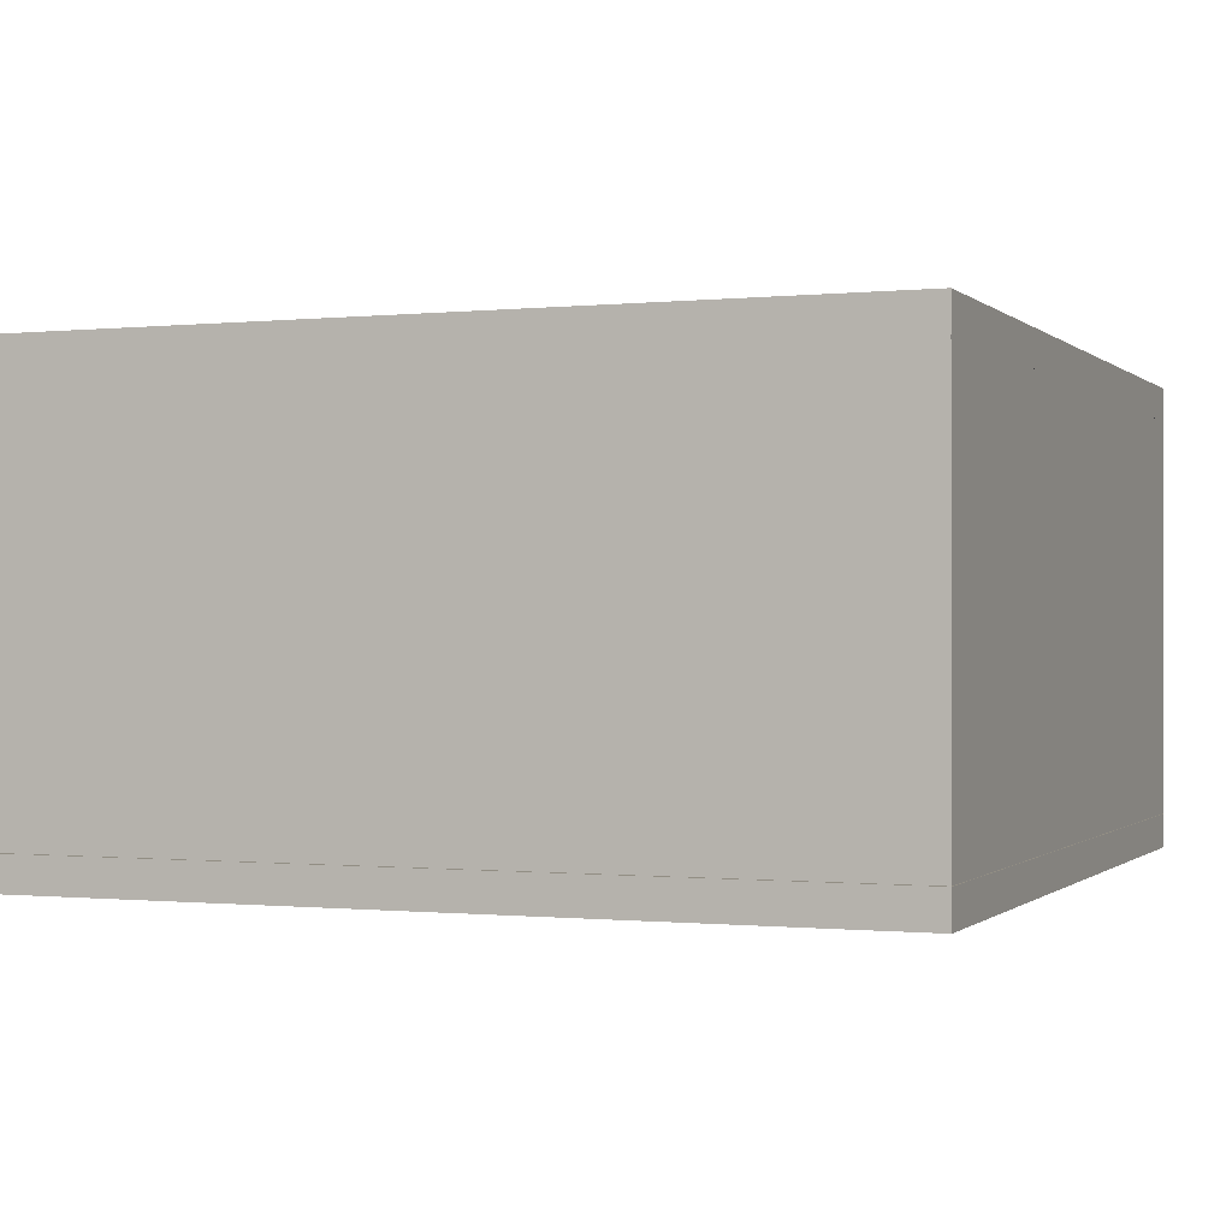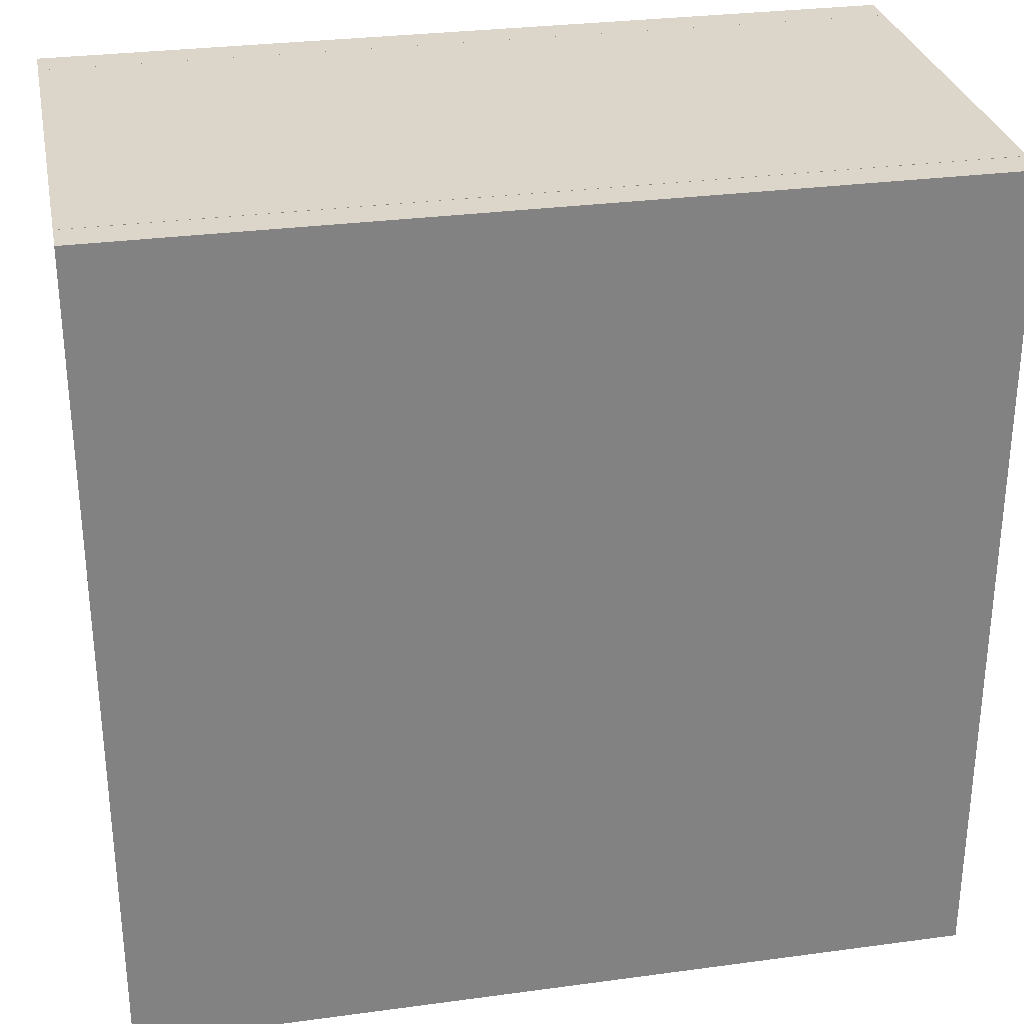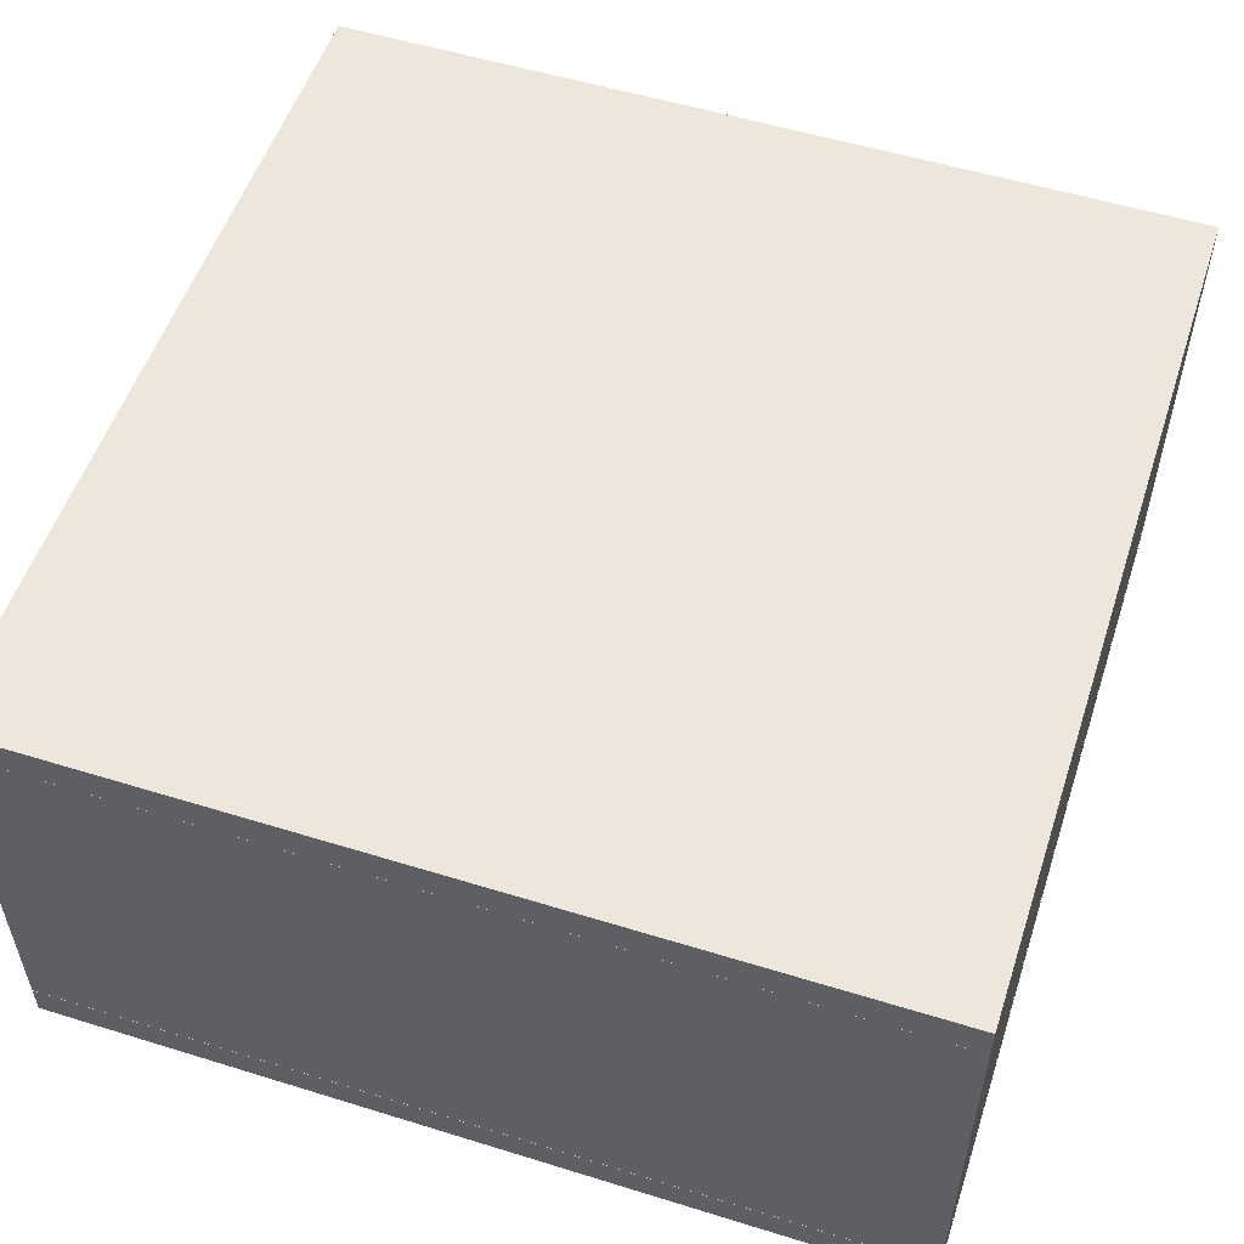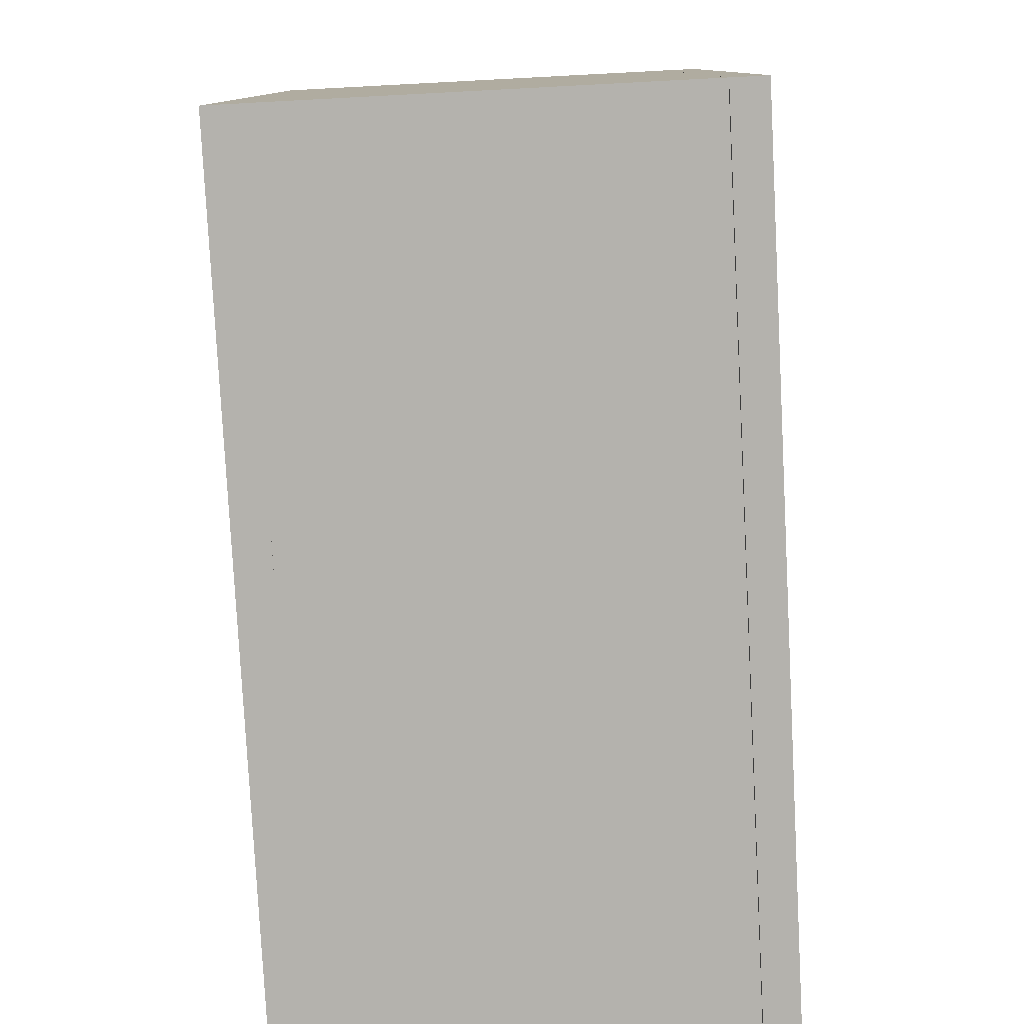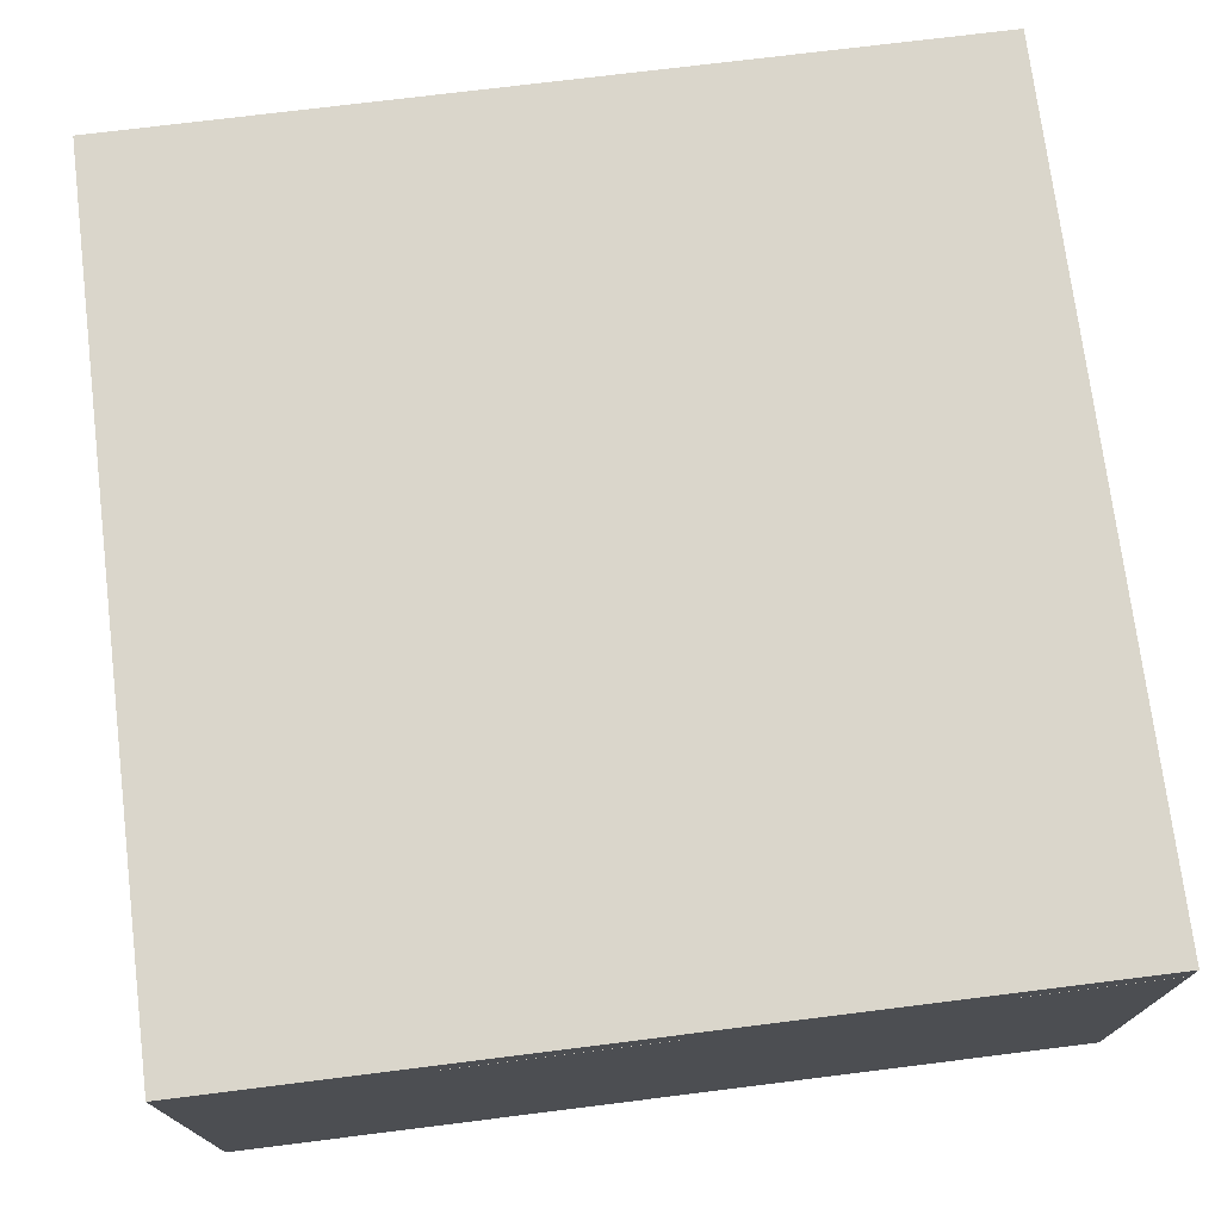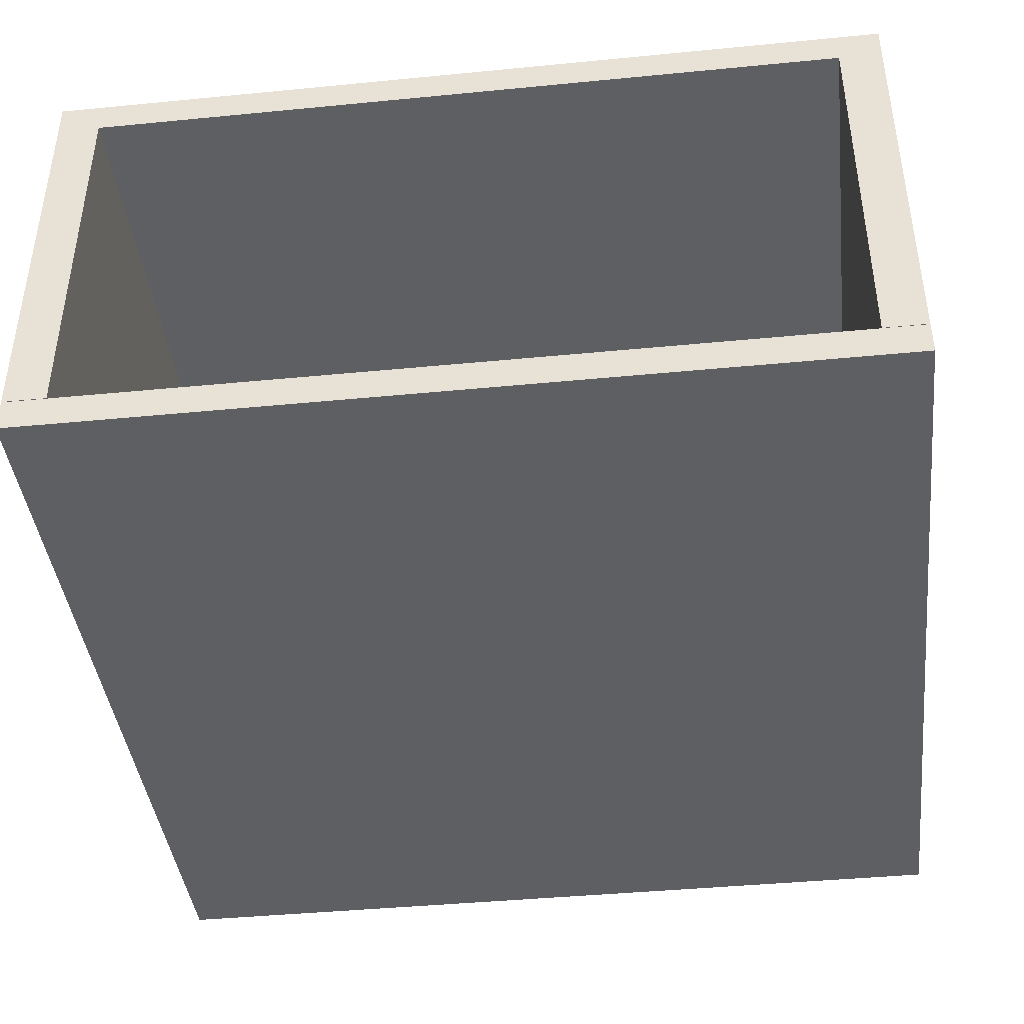
<metadata>
{"format":"obj","ext":"obj","renderer":"f3d","projection":"perspective","resolution":1024,"background":"white","views":[{"elev":-0.4,"azim":-68.5,"up":"+Y"},{"elev":29.7,"azim":-11.2,"up":"+Z"},{"elev":54.1,"azim":-71.8,"up":"+Y"},{"elev":-79.5,"azim":-87.0,"up":"+Z"},{"elev":73.7,"azim":-97.1,"up":"+Y"},{"elev":-41.8,"azim":96.7,"up":"+Y"}]}
</metadata>
<code>
v  20.04 15.75 1.796
v  20.04 15.75 0.0812
v  -13.9 15.75 0.0812
v  -12.19 15.75 1.796
v  -13.9 15.75 34.02
v  -12.19 15.75 32.31
v  20.04 15.75 34.02
v  20.04 15.75 32.31
v  20.04 0 0.0812
v  -13.9 0 0.0812
v  -13.9 0 34.02
v  20.04 0 34.02
v  20.04 0 32.31
v  -12.19 0 32.31
v  -12.19 0 1.796
v  20.04 0 1.796
g C_Ext01
f 1 2 3
f 1 3 4
f 4 3 5
f 4 5 6
f 6 5 7
f 6 7 8
f 2 9 10
f 2 10 3
f 3 10 11
f 3 11 5
f 5 11 12
f 5 12 7
f 7 12 13
f 7 13 8
f 8 13 14
f 8 14 6
f 6 14 15
f 6 15 4
f 4 15 16
f 4 16 1
f 1 16 9
f 1 9 2
f 9 16 15
f 9 15 10
f 10 15 14
f 10 14 11
f 11 14 13
f 11 13 12
v  -13.9 -1.355 34.02
v  -13.9 -1.355 0.0801
v  20.04 -1.355 0.0801
v  20.04 -1.355 34.02
v  -13.9 -0.0177 34.02
v  20.04 -0.0177 34.02
v  20.04 -0.0177 0.0801
v  -13.9 -0.0177 0.0801
g Box01
f 17 18 19
f 19 20 17
f 21 22 23
f 23 24 21
f 17 20 22
f 22 21 17
f 20 19 23
f 23 22 20
f 19 18 24
f 24 23 19
f 18 17 21
f 21 24 18
v  -13.9 15.74 34.02
v  -13.9 15.74 0.0801
v  20.04 15.74 0.0801
v  20.04 15.74 34.02
v  -13.9 17.08 34.02
v  20.04 17.08 34.02
v  20.04 17.08 0.0801
v  -13.9 17.08 0.0801
g Box02
f 25 26 27
f 27 28 25
f 29 30 31
f 31 32 29
f 25 28 30
f 30 29 25
f 28 27 31
f 31 30 28
f 27 26 32
f 32 31 27
f 26 25 29
f 29 32 26

</code>
